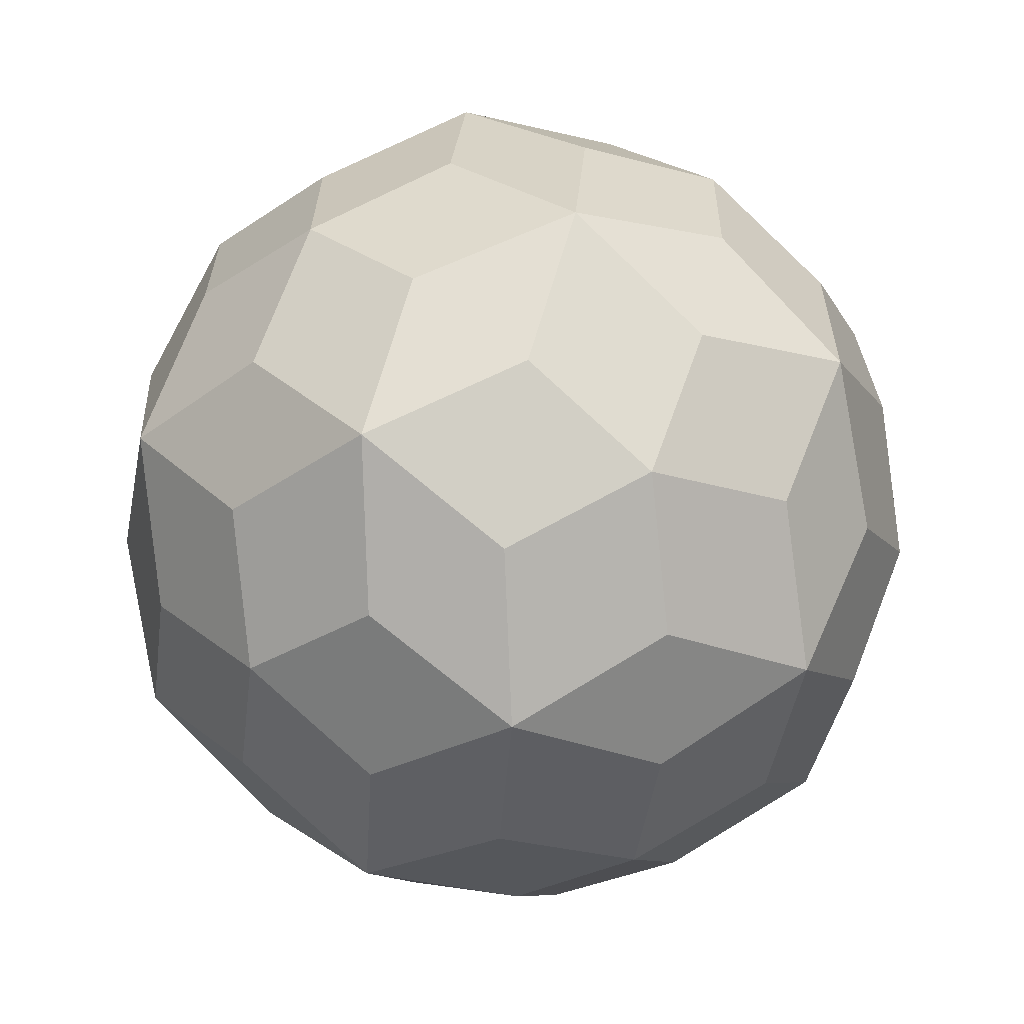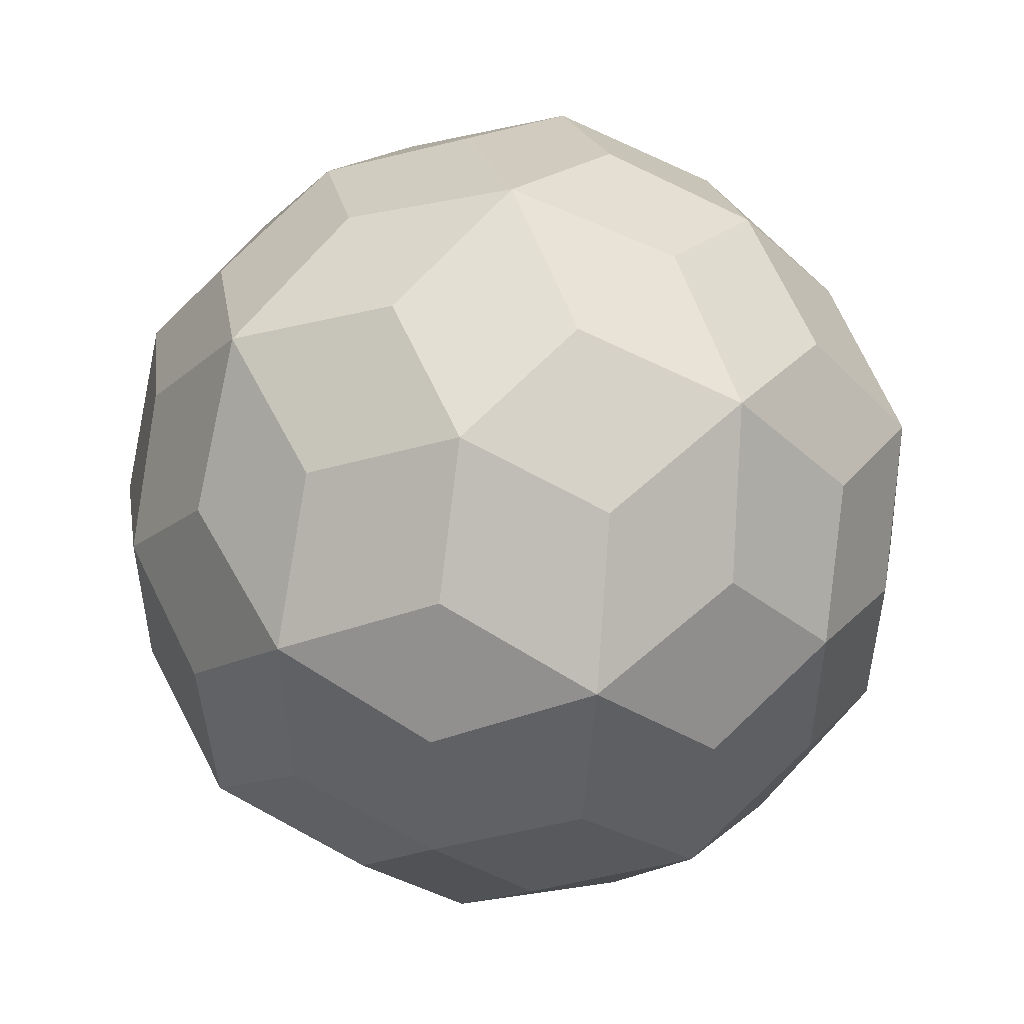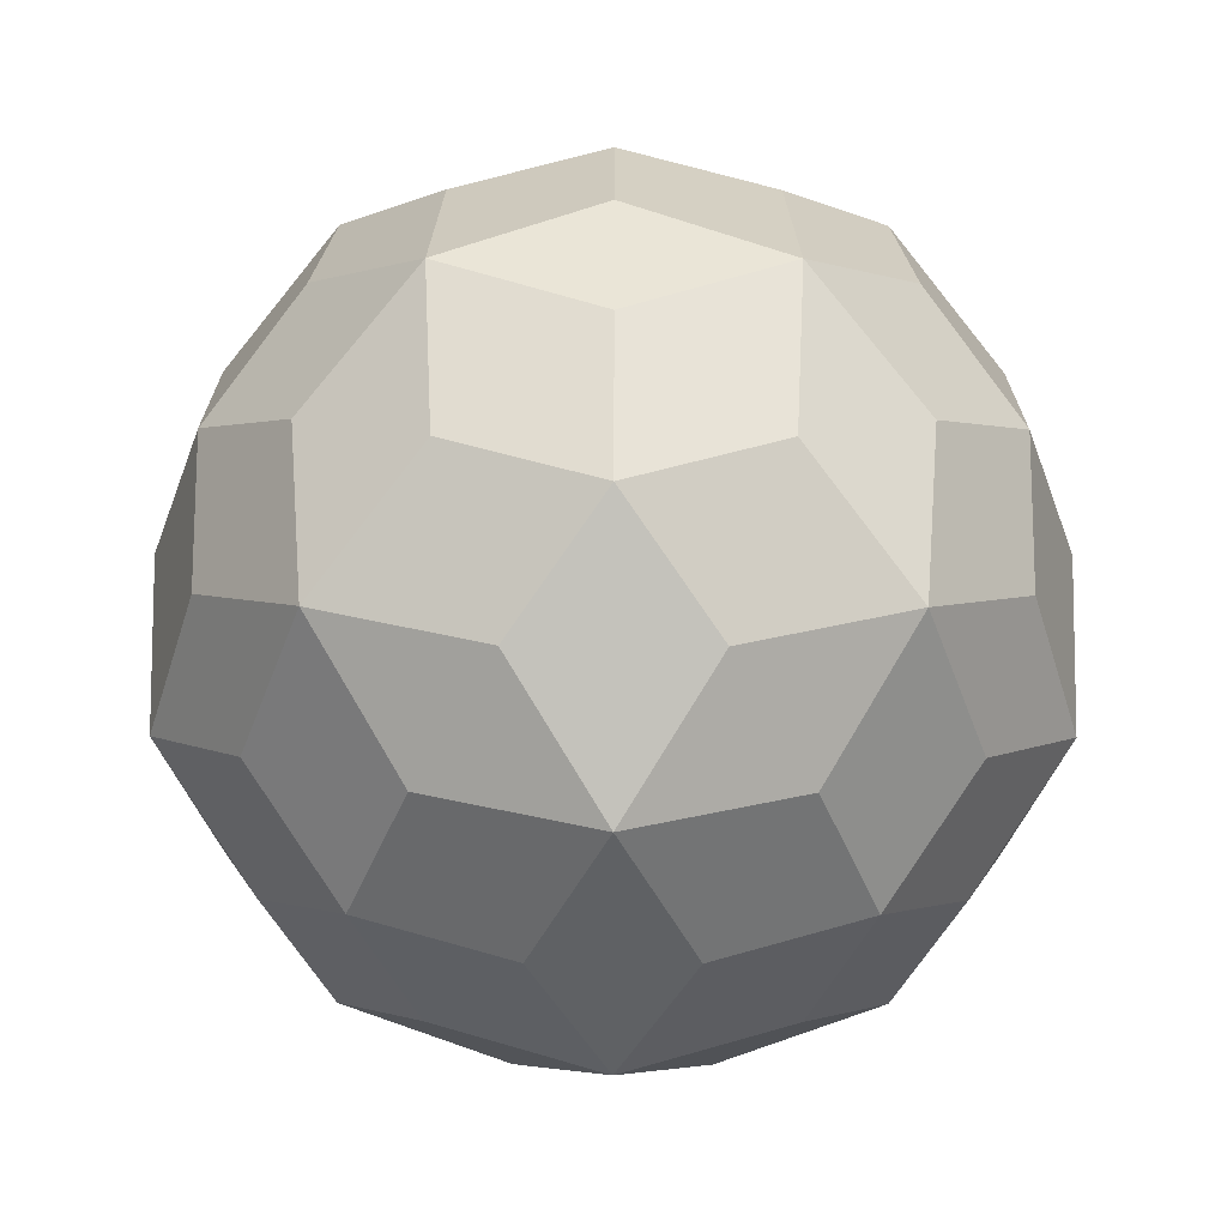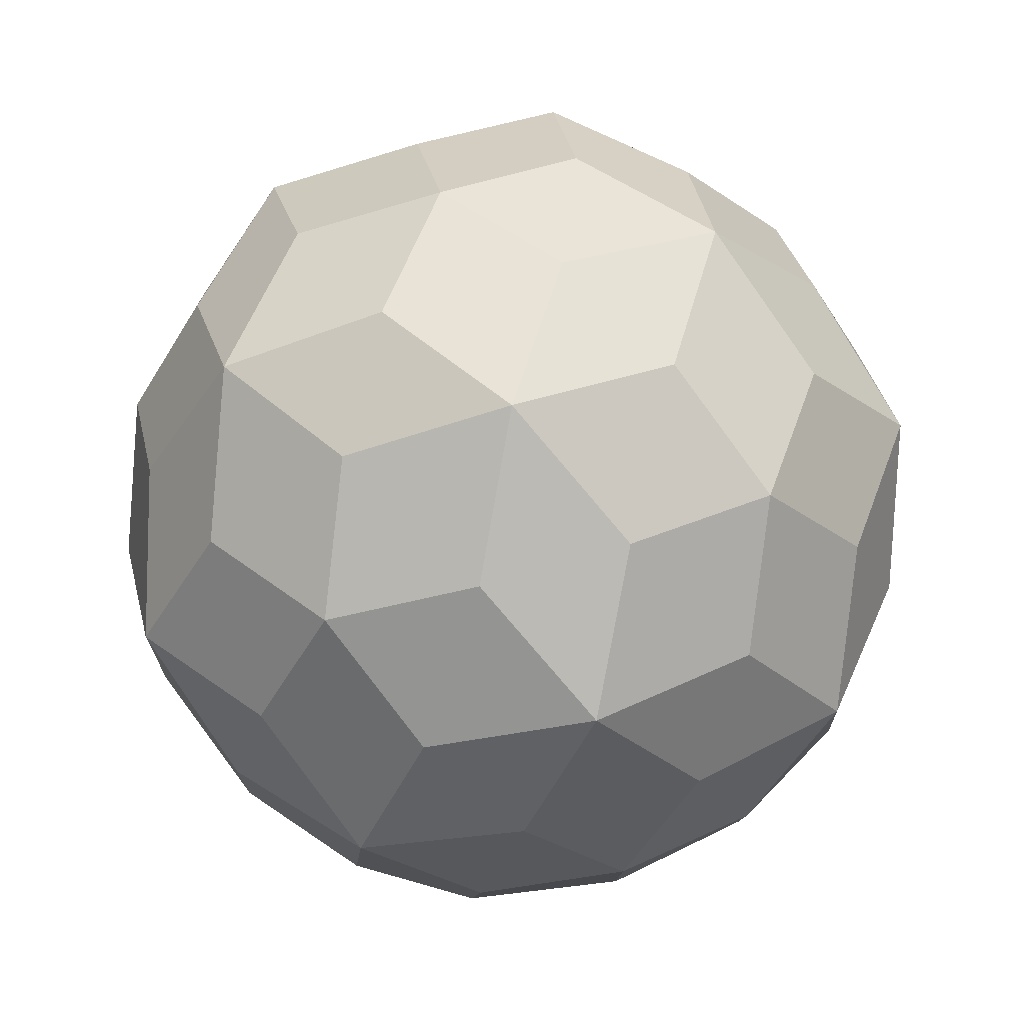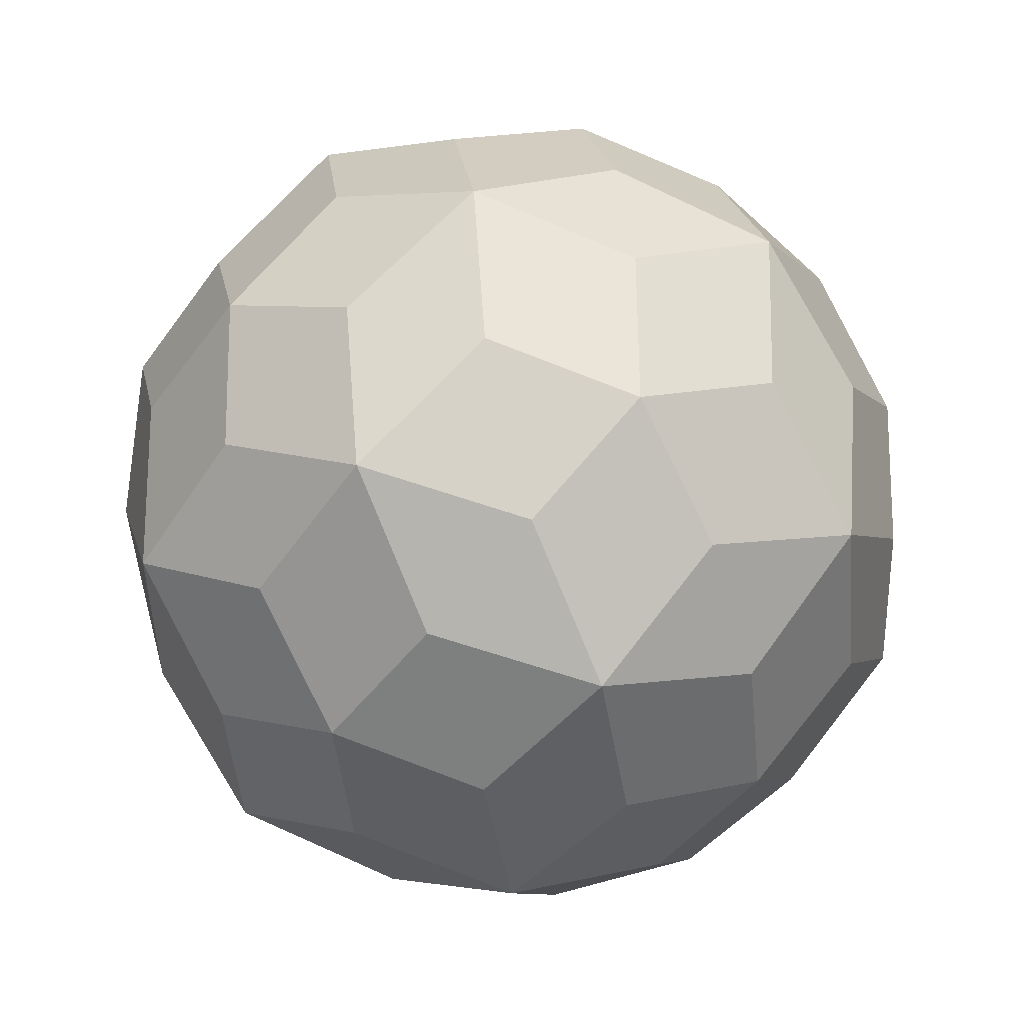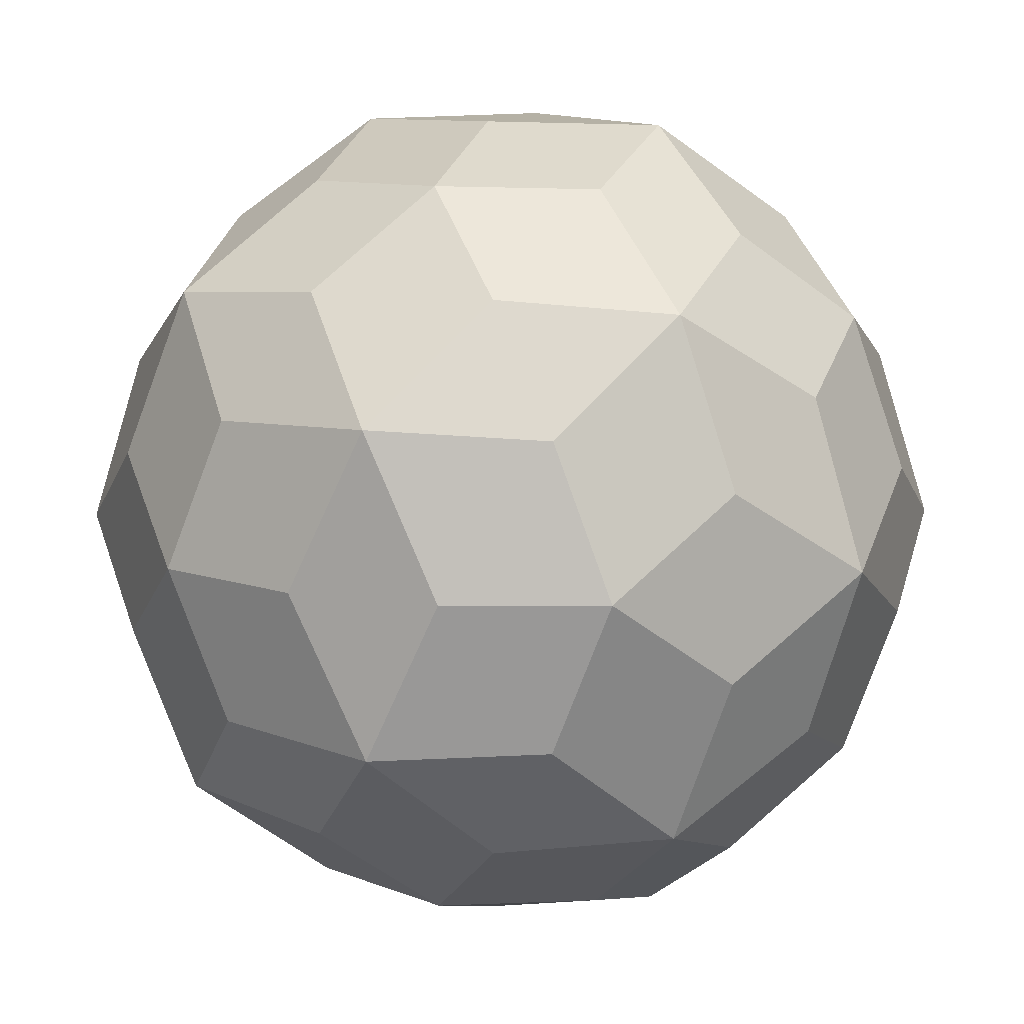
<metadata>
{"format":"obj","ext":"obj","renderer":"f3d","projection":"perspective","resolution":1024,"background":"white","views":[{"elev":-62.2,"azim":59.1,"up":"+Z"},{"elev":43.5,"azim":-79.0,"up":"+Z"},{"elev":-66.8,"azim":-30.1,"up":"+Z"},{"elev":76.8,"azim":74.0,"up":"+Z"},{"elev":-26.9,"azim":13.0,"up":"+Z"},{"elev":11.8,"azim":130.3,"up":"+Y"}]}
</metadata>
<code>
v -0.02216 0.3765 0.8831
v -0.3334 0.577 0.7446
v 5.67e-05 -7.038e-05 1
v 0.2941 0.5097 0.7702
v 0.3373 0.1693 0.883
v 0.6665 0.0001437 0.7447
v 0.6049 0.3764 0.643
v 0.7446 0.5772 0.3331
v 0.4109 0.712 0.4949
v 0.127 0.9335 0.3331
v 0.02307 0.7118 0.643
v -0.3149 -0.2075 0.8825
v -0.3329 -0.5772 0.7446
v -0.5883 -0.0001842 0.7702
v -0.3152 0.2074 0.8827
v -0.6283 0.3355 0.6429
v -0.8721 0.3562 0.3331
v -0.822 -0.0001181 0.4949
v -0.8719 -0.3567 0.3331
v -0.6279 -0.3359 0.643
v 0.3374 -0.1691 0.8829
v 0.2943 -0.5095 0.77
v -0.02194 -0.3767 0.8824
v 0.02367 -0.7119 0.6429
v 0.1274 -0.9331 0.3331
v 0.4114 -0.7119 0.4949
v 0.7449 -0.577 0.333
v 0.6047 -0.3761 0.6425
v 0.8233 0.2077 0.448
v 0.9518 0.0001212 0.1818
v 0.8231 -0.2074 0.4477
v 0.8968 -0.3355 0.06039
v 0.8717 -0.3562 -0.3328
v 0.9426 0.0002788 -0.1792
v 0.8719 0.3566 -0.3331
v 0.8963 0.3356 0.06027
v -0.5914 0.6091 0.4479
v -0.4759 0.8242 0.1818
v -0.2319 0.8164 0.4476
v -0.1578 0.9444 0.06032
v -0.1272 0.9329 -0.3328
v -0.4715 0.8162 -0.1792
v -0.7447 0.5768 -0.3331
v -0.7387 0.6084 0.06028
v -0.2317 -0.8167 0.4479
v -0.4758 -0.8243 0.1818
v -0.591 -0.609 0.4476
v -0.7388 -0.6089 0.06033
v -0.7443 -0.5767 -0.3328
v -0.471 -0.8164 -0.1792
v -0.1271 -0.9333 -0.3331
v -0.1574 -0.9441 0.06035
v 0.4713 0.8168 0.1795
v 0.4757 0.8242 -0.1817
v 0.7389 0.6091 -0.06036
v 0.5909 0.6089 -0.4476
v 0.3327 0.5767 -0.7442
v 0.2317 0.816 -0.4474
v 0.1574 0.9441 -0.06024
v 0.7393 -0.609 -0.06037
v 0.4757 -0.8241 -0.1817
v 0.4712 -0.8162 0.179
v 0.1578 -0.9441 -0.0602
v 0.2318 -0.816 -0.4476
v 0.333 -0.5765 -0.7446
v 0.5908 -0.6083 -0.4474
v -0.9429 -0.000286 0.1795
v -0.9515 -0.0001759 -0.1817
v -0.8969 0.3353 -0.06036
v -0.8227 0.2072 -0.4476
v -0.6657 -0.0002327 -0.7442
v -0.8224 -0.2074 -0.4474
v -0.8962 -0.3358 -0.06024
v 0.6282 0.3357 -0.643
v 0.5879 -9.79e-05 -0.7698
v 0.8216 -0.0001064 -0.4948
v 0.6279 -0.3354 -0.6424
v 0.3145 -0.2072 -0.8819
v -0.0001005 0.0002235 -0.9984
v 0.3144 0.2074 -0.8816
v -0.6047 0.3762 -0.643
v -0.2938 0.5092 -0.7698
v -0.4106 0.7116 -0.4948
v -0.0235 0.7114 -0.6423
v 0.02219 0.3759 -0.8815
v -0.3369 0.1686 -0.8813
v -0.02337 -0.7118 -0.643
v -0.2941 -0.509 -0.7696
v -0.4109 -0.7114 -0.4948
v -0.6043 -0.3761 -0.6423
v -0.3366 -0.1688 -0.8812
v 0.02227 -0.3756 -0.8818
f 78 79 80 75
f 92 88 91 79
f 86 82 85 79
f 92 79 78 65
f 80 79 85 57
f 86 79 91 71
f 87 88 92 65
f 78 75 77 65
f 74 75 80 57
f 81 82 86 71
f 85 82 84 57
f 91 88 90 71
f 83 82 81 43
f 76 75 74 35
f 89 88 87 51
f 77 75 76 33
f 84 82 83 41
f 90 88 89 49
f 87 65 64 51
f 81 71 70 43
f 74 57 56 35
f 66 65 77 33
f 72 71 90 49
f 58 57 84 41
f 64 65 66 61
f 56 57 58 54
f 70 71 72 68
f 83 43 42 41
f 76 35 34 33
f 89 51 50 49
f 70 68 69 43
f 56 54 55 35
f 64 61 63 51
f 60 61 66 33
f 73 68 72 49
f 59 54 58 41
f 42 43 44 38
f 34 35 36 30
f 50 51 52 46
f 40 41 42 38
f 48 49 50 46
f 32 33 34 30
f 44 43 69 17
f 36 35 55 8
f 52 51 63 25
f 60 33 32 27
f 73 49 48 19
f 59 41 40 10
f 62 61 60 27
f 63 61 62 25
f 55 54 53 8
f 69 68 67 17
f 53 54 59 10
f 67 68 73 19
f 40 38 39 10
f 48 46 47 19
f 32 30 31 27
f 37 38 44 17
f 45 46 52 25
f 29 30 36 8
f 62 27 26 25
f 53 10 9 8
f 67 19 18 17
f 47 46 45 13
f 39 38 37 2
f 31 30 29 6
f 28 27 31 6
f 11 10 39 2
f 20 19 47 13
f 45 25 24 13
f 37 17 16 2
f 29 8 7 6
f 26 27 28 22
f 24 25 26 22
f 9 10 11 4
f 16 17 18 14
f 7 8 9 4
f 18 19 20 14
f 24 22 23 13
f 21 22 28 6
f 14 20 13 12
f 16 14 15 2
f 4 11 2 1
f 5 6 7 4
f 12 13 23 3
f 2 15 3 1
f 21 6 5 3
f 15 14 12 3
f 23 22 21 3
f 3 5 4 1

</code>
